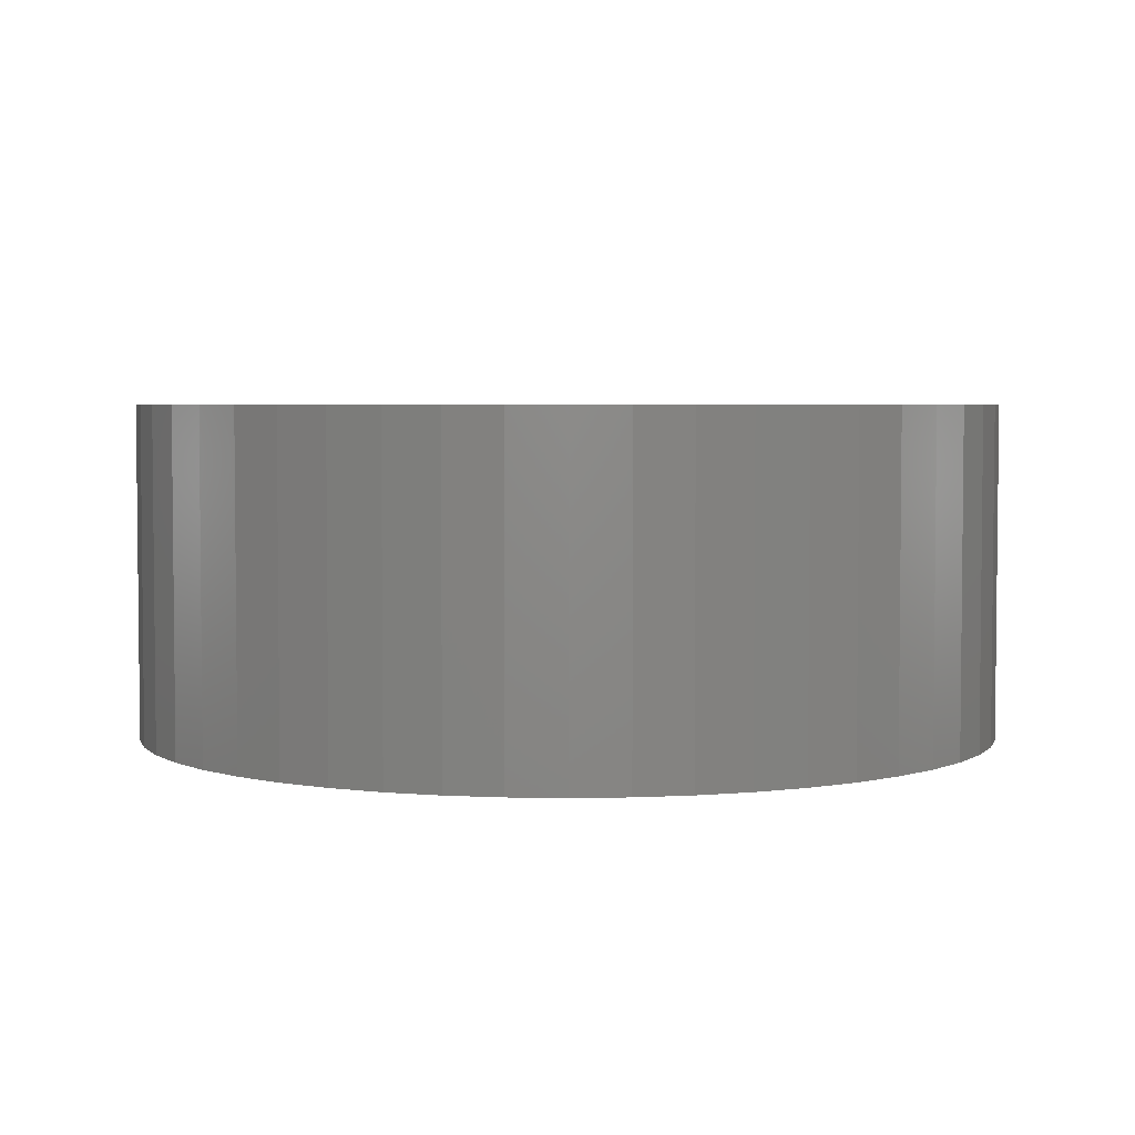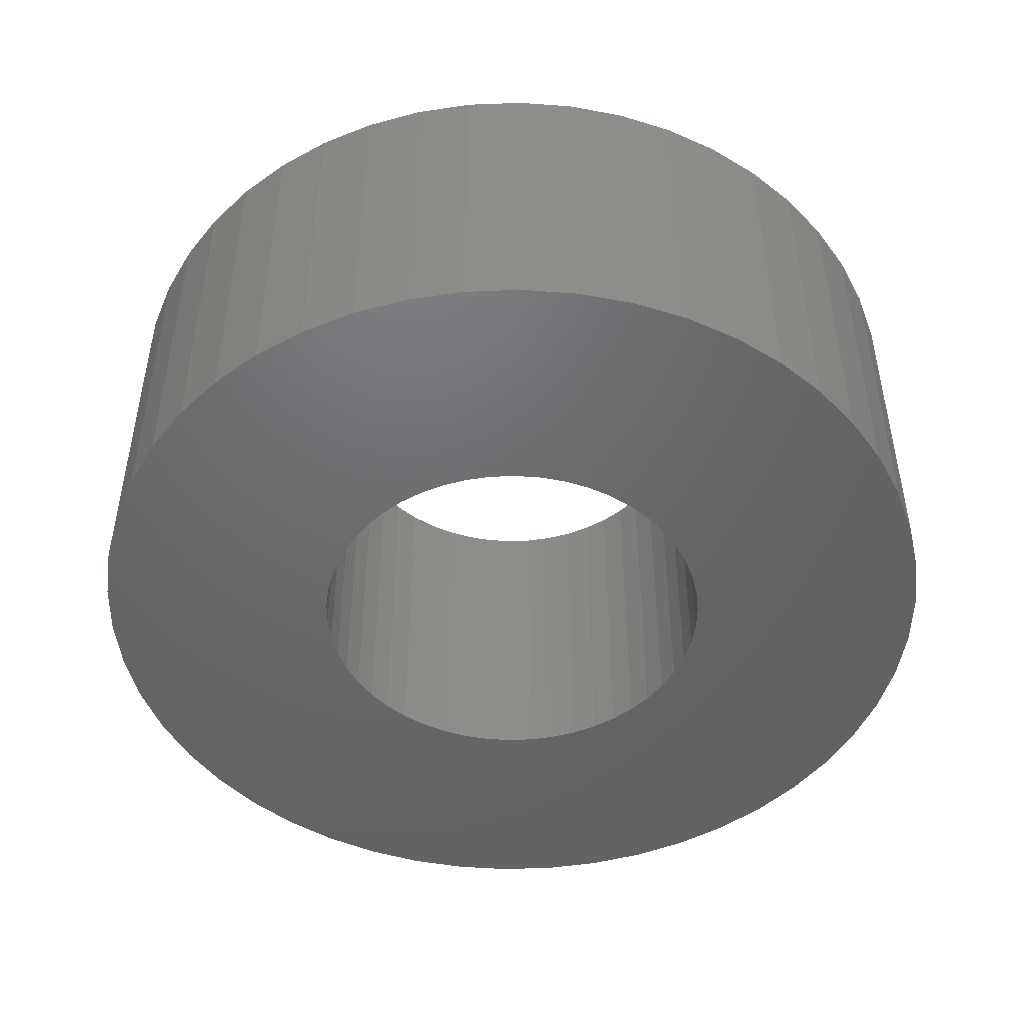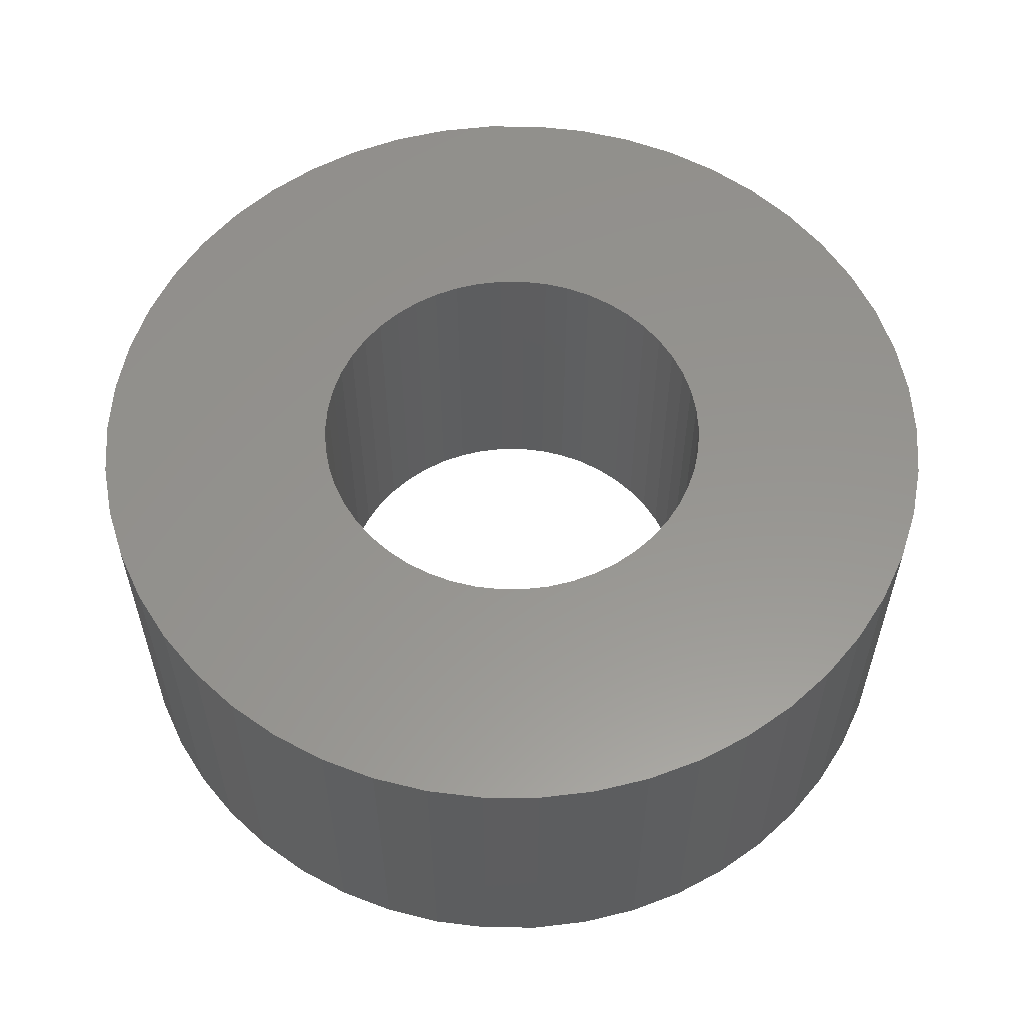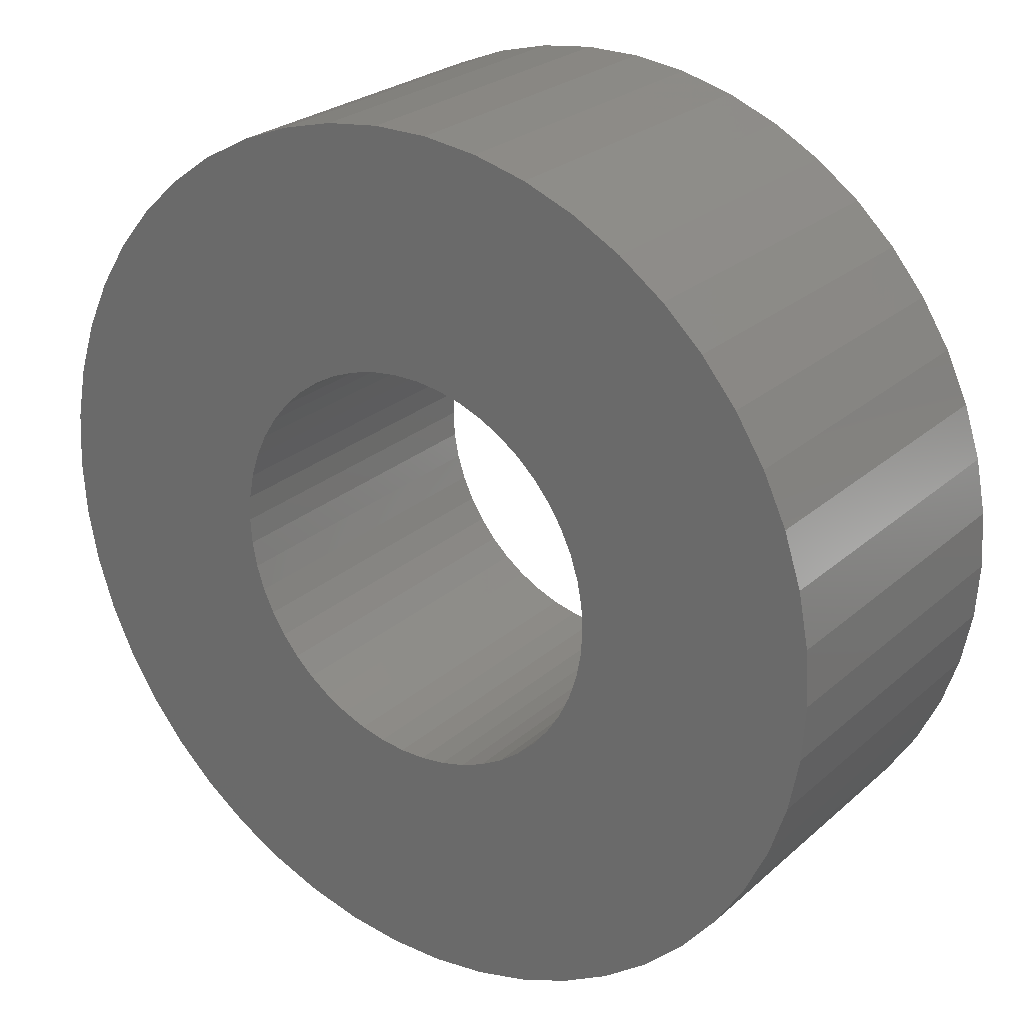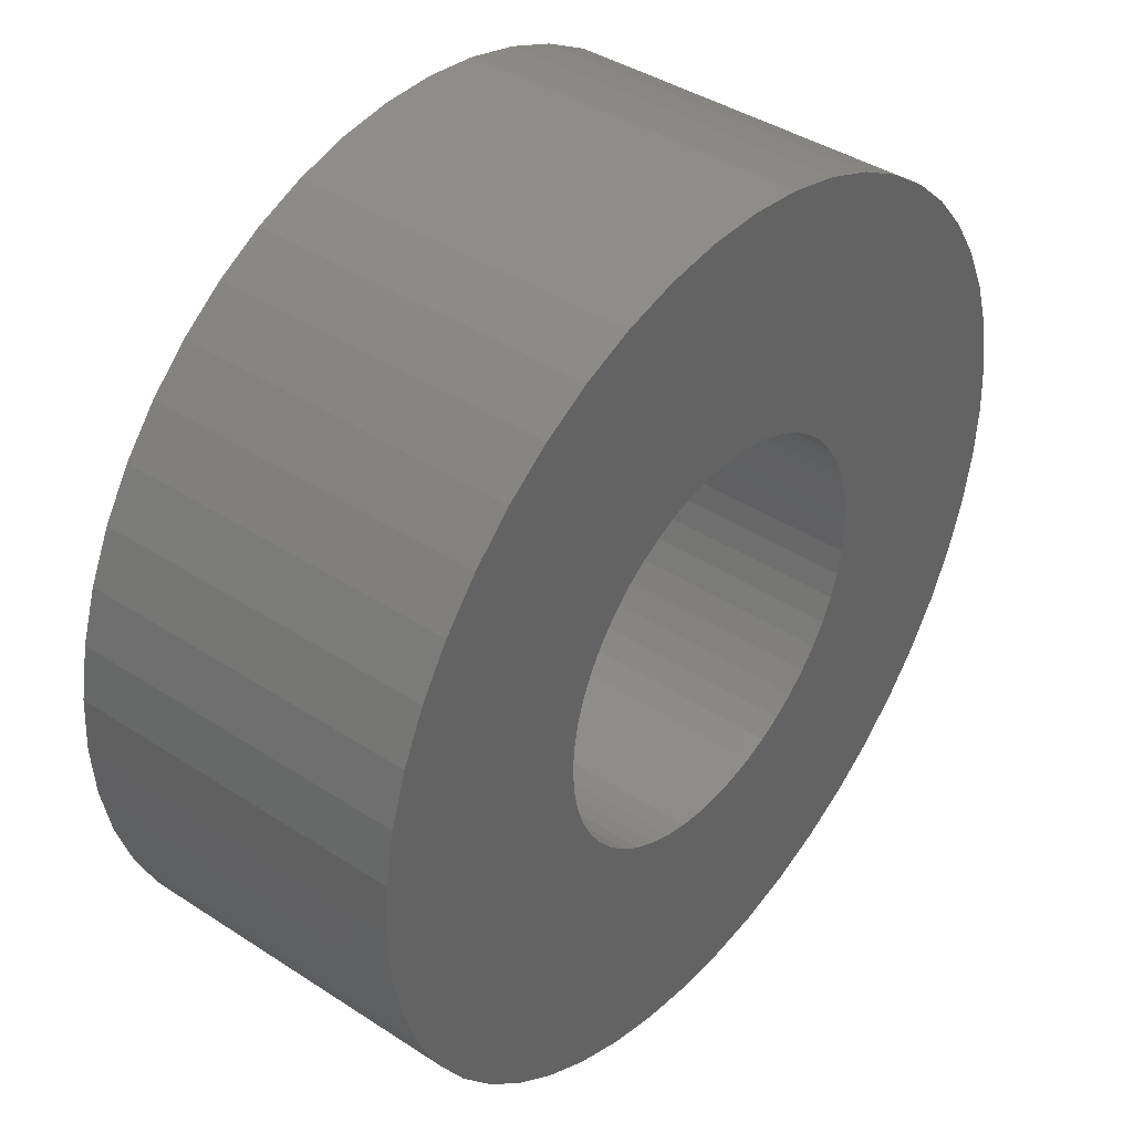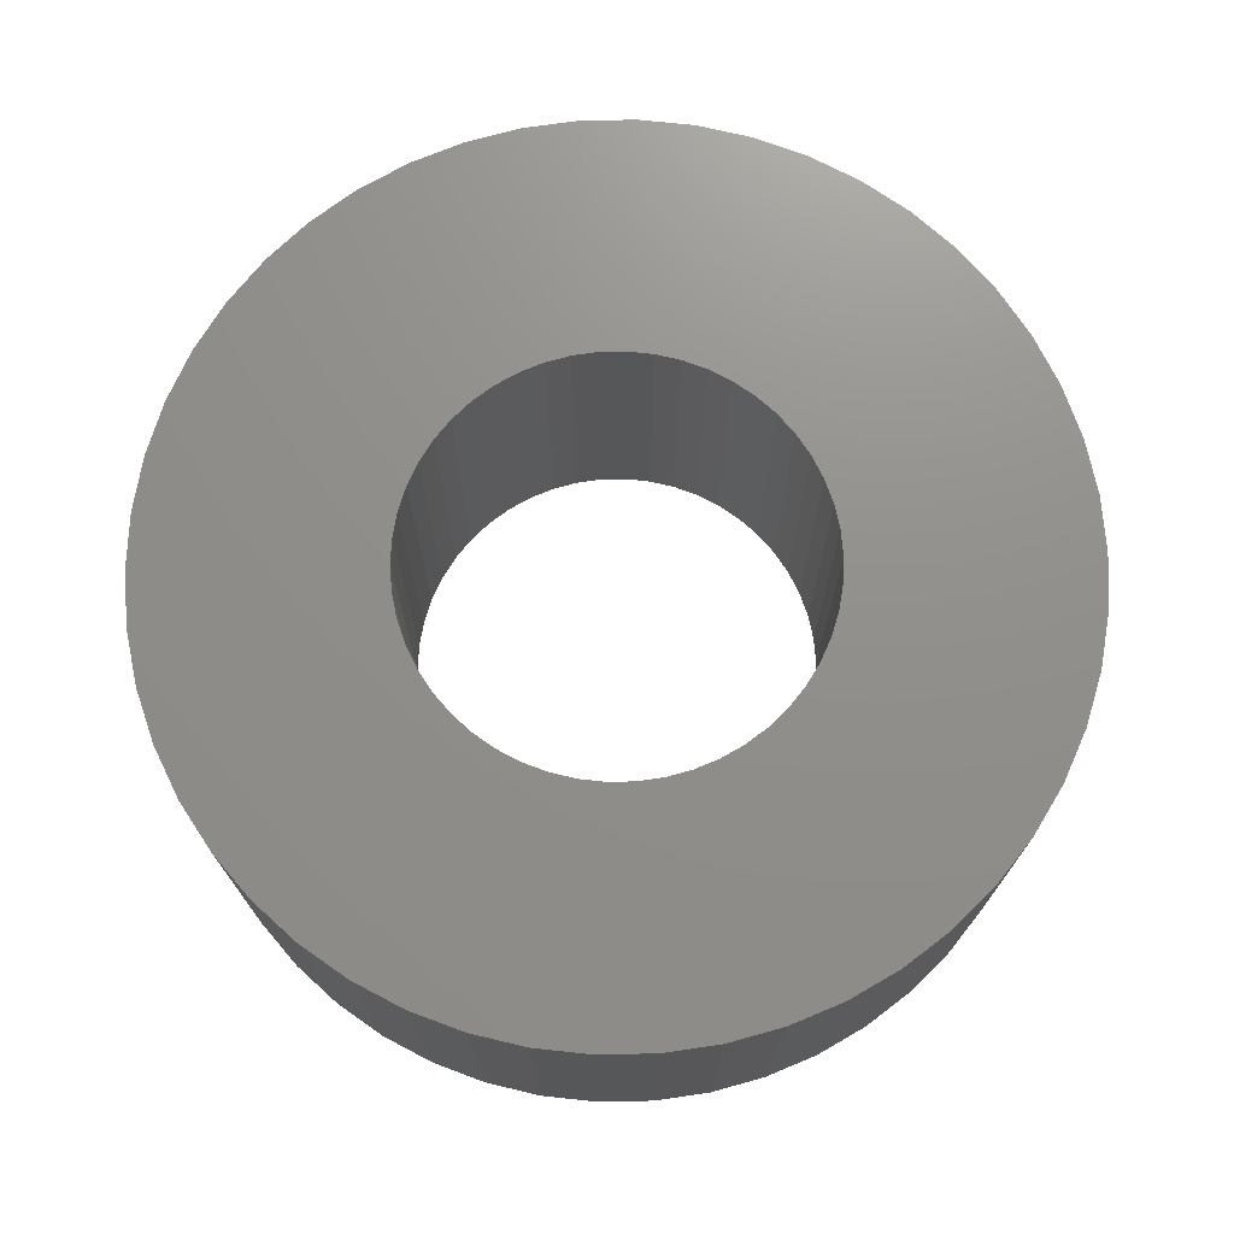
<metadata>
{"format":"stl","ext":"stl","renderer":"f3d","projection":"perspective","resolution":1024,"background":"white","views":[{"elev":3.9,"azim":10.7,"up":"+Z"},{"elev":-47.9,"azim":16.9,"up":"+Z"},{"elev":57.5,"azim":-64.7,"up":"+Z"},{"elev":25.4,"azim":-144.0,"up":"+Y"},{"elev":40.7,"azim":128.6,"up":"+Y"},{"elev":72.8,"azim":-51.5,"up":"+Z"}]}
</metadata>
<code>
# stl→obj: 200 verts, 400 faces
v 19.5 0 7.5
v 19.35 2.444 -7.5
v 19.35 2.444 7.5
v 19.5 0 -7.5
v -19.5 0 -7.5
v -19.35 2.444 7.5
v -19.35 2.444 -7.5
v -19.5 0 7.5
v 1.224 19.46 -7.5
v -1.224 19.46 7.5
v 1.224 19.46 7.5
v -1.224 19.46 -7.5
v -1.224 -19.46 -7.5
v 1.224 -19.46 7.5
v -1.224 -19.46 7.5
v 1.224 -19.46 -7.5
v 14.21 13.35 -7.5
v 12.43 15.03 7.5
v 14.21 13.35 7.5
v 12.43 15.03 -7.5
v -12.43 15.03 -7.5
v -14.21 13.35 7.5
v -12.43 15.03 7.5
v -14.21 13.35 -7.5
v -6.026 18.55 -7.5
v -8.303 17.64 7.5
v -6.026 18.55 7.5
v -8.303 17.64 -7.5
v 18.13 7.178 7.5
v 17.09 9.394 -7.5
v 17.09 9.394 7.5
v 18.13 7.178 -7.5
v 15.78 11.46 -7.5
v 15.78 11.46 7.5
v 8.303 17.64 -7.5
v 6.026 18.55 7.5
v 8.303 17.64 7.5
v 6.026 18.55 -7.5
v 10.45 16.46 -7.5
v 10.45 16.46 7.5
v -18.13 7.178 -7.5
v -17.09 9.394 7.5
v -17.09 9.394 -7.5
v -18.13 7.178 7.5
v -15.78 11.46 -7.5
v -15.78 11.46 7.5
v -18.89 4.849 -7.5
v -18.89 4.849 7.5
v -3.654 19.15 -7.5
v -3.654 19.15 7.5
v 18.89 4.849 7.5
v 18.89 4.849 -7.5
v 3.654 19.15 7.5
v 3.654 19.15 -7.5
v 9 0 7.5
v 8.929 1.128 7.5
v 19.35 -2.444 7.5
v 8.717 2.238 7.5
v 8.929 -1.128 7.5
v 8.368 3.313 7.5
v 18.89 -4.849 7.5
v 7.887 4.336 7.5
v 8.717 -2.238 7.5
v 7.281 5.29 7.5
v 18.13 -7.178 7.5
v 6.561 6.161 7.5
v 8.368 -3.313 7.5
v 5.737 6.935 7.5
v 17.09 -9.394 7.5
v 7.887 -4.336 7.5
v 4.822 7.599 7.5
v 3.832 8.143 7.5
v 2.781 8.56 7.5
v 1.686 8.841 7.5
v 0.5651 8.982 7.5
v -0.5651 8.982 7.5
v -1.686 8.841 7.5
v -2.781 8.56 7.5
v -3.832 8.143 7.5
v -4.822 7.599 7.5
v -10.45 16.46 7.5
v -5.737 6.935 7.5
v -6.561 6.161 7.5
v -7.281 5.29 7.5
v -7.887 4.336 7.5
v 15.78 -11.46 7.5
v 7.281 -5.29 7.5
v 14.21 -13.35 7.5
v 6.561 -6.161 7.5
v 12.43 -15.03 7.5
v 5.737 -6.935 7.5
v 10.45 -16.46 7.5
v 4.822 -7.599 7.5
v 8.303 -17.64 7.5
v 3.832 -8.143 7.5
v 6.026 -18.55 7.5
v 2.781 -8.56 7.5
v 3.654 -19.15 7.5
v 1.686 -8.841 7.5
v 0.5651 -8.982 7.5
v -0.5651 -8.982 7.5
v -1.686 -8.841 7.5
v -3.654 -19.15 7.5
v -2.781 -8.56 7.5
v -6.026 -18.55 7.5
v -3.832 -8.143 7.5
v -8.303 -17.64 7.5
v -4.822 -7.599 7.5
v -10.45 -16.46 7.5
v -5.737 -6.935 7.5
v -12.43 -15.03 7.5
v -6.561 -6.161 7.5
v -14.21 -13.35 7.5
v -7.281 -5.29 7.5
v -15.78 -11.46 7.5
v -7.887 -4.336 7.5
v -17.09 -9.394 7.5
v -8.368 -3.313 7.5
v -18.13 -7.178 7.5
v -8.717 -2.238 7.5
v -18.89 -4.849 7.5
v -8.929 -1.128 7.5
v -19.35 -2.444 7.5
v -9 0 7.5
v -8.368 3.313 7.5
v -8.717 2.238 7.5
v -8.929 1.128 7.5
v -10.45 16.46 -7.5
v 19.35 -2.444 -7.5
v 15.78 -11.46 -7.5
v 14.21 -13.35 -7.5
v 18.89 -4.849 -7.5
v 18.13 -7.178 -7.5
v -17.09 -9.394 -7.5
v -18.13 -7.178 -7.5
v 9 0 -7.5
v 8.929 -1.128 -7.5
v 8.717 -2.238 -7.5
v 8.929 1.128 -7.5
v 8.368 -3.313 -7.5
v 17.09 -9.394 -7.5
v 7.887 -4.336 -7.5
v 8.717 2.238 -7.5
v 7.281 -5.29 -7.5
v 6.561 -6.161 -7.5
v 12.43 -15.03 -7.5
v 8.368 3.313 -7.5
v 5.737 -6.935 -7.5
v 10.45 -16.46 -7.5
v 7.887 4.336 -7.5
v 4.822 -7.599 -7.5
v 8.303 -17.64 -7.5
v 3.832 -8.143 -7.5
v 6.026 -18.55 -7.5
v 2.781 -8.56 -7.5
v 3.654 -19.15 -7.5
v 1.686 -8.841 -7.5
v 0.5651 -8.982 -7.5
v -0.5651 -8.982 -7.5
v -1.686 -8.841 -7.5
v -3.654 -19.15 -7.5
v -2.781 -8.56 -7.5
v -6.026 -18.55 -7.5
v -3.832 -8.143 -7.5
v -8.303 -17.64 -7.5
v -4.822 -7.599 -7.5
v -10.45 -16.46 -7.5
v -5.737 -6.935 -7.5
v -12.43 -15.03 -7.5
v -6.561 -6.161 -7.5
v -14.21 -13.35 -7.5
v -7.281 -5.29 -7.5
v -15.78 -11.46 -7.5
v -7.887 -4.336 -7.5
v 7.281 5.29 -7.5
v 6.561 6.161 -7.5
v 5.737 6.935 -7.5
v 4.822 7.599 -7.5
v 3.832 8.143 -7.5
v 2.781 8.56 -7.5
v 1.686 8.841 -7.5
v 0.5651 8.982 -7.5
v -0.5651 8.982 -7.5
v -1.686 8.841 -7.5
v -2.781 8.56 -7.5
v -3.832 8.143 -7.5
v -4.822 7.599 -7.5
v -5.737 6.935 -7.5
v -6.561 6.161 -7.5
v -7.281 5.29 -7.5
v -7.887 4.336 -7.5
v -8.368 3.313 -7.5
v -8.717 2.238 -7.5
v -8.929 1.128 -7.5
v -9 0 -7.5
v -8.368 -3.313 -7.5
v -8.717 -2.238 -7.5
v -18.89 -4.849 -7.5
v -8.929 -1.128 -7.5
v -19.35 -2.444 -7.5
f 1 2 3
f 2 1 4
f 5 6 7
f 6 5 8
f 9 10 11
f 10 9 12
f 13 14 15
f 14 13 16
f 17 18 19
f 18 17 20
f 21 22 23
f 22 21 24
f 25 26 27
f 26 25 28
f 29 30 31
f 30 29 32
f 31 33 34
f 33 31 30
f 35 36 37
f 36 35 38
f 39 37 40
f 37 39 35
f 41 42 43
f 42 41 44
f 45 22 24
f 22 45 46
f 47 44 41
f 44 47 48
f 49 27 50
f 27 49 25
f 51 32 29
f 32 51 52
f 3 52 51
f 52 3 2
f 34 17 19
f 17 34 33
f 38 53 36
f 53 38 54
f 54 11 53
f 11 54 9
f 20 40 18
f 40 20 39
f 43 46 45
f 46 43 42
f 7 48 47
f 48 7 6
f 55 1 3
f 56 3 51
f 1 55 57
f 58 51 29
f 59 57 55
f 60 29 31
f 57 59 61
f 62 31 34
f 63 61 59
f 64 34 19
f 61 63 65
f 66 19 18
f 67 65 63
f 68 18 40
f 65 67 69
f 70 69 67
f 3 56 55
f 51 58 56
f 29 60 58
f 71 40 37
f 31 62 60
f 34 64 62
f 19 66 64
f 72 37 36
f 18 68 66
f 40 71 68
f 37 72 71
f 73 36 53
f 36 73 72
f 53 74 73
f 11 74 53
f 11 75 74
f 11 76 75
f 10 76 11
f 10 77 76
f 50 77 10
f 77 50 78
f 27 78 50
f 78 27 79
f 26 79 27
f 79 26 80
f 81 80 26
f 80 81 82
f 23 82 81
f 82 23 83
f 22 83 23
f 83 22 84
f 46 84 22
f 84 46 85
f 42 85 46
f 69 70 86
f 87 86 70
f 86 87 88
f 89 88 87
f 88 89 90
f 91 90 89
f 90 91 92
f 93 92 91
f 92 93 94
f 95 94 93
f 94 95 96
f 97 96 95
f 96 97 98
f 99 98 97
f 99 14 98
f 100 14 99
f 101 14 100
f 101 15 14
f 102 15 101
f 103 102 104
f 102 103 15
f 105 104 106
f 107 106 108
f 109 108 110
f 104 105 103
f 111 110 112
f 113 112 114
f 115 114 116
f 106 107 105
f 117 116 118
f 119 118 120
f 121 120 122
f 123 122 124
f 85 42 125
f 108 109 107
f 44 125 42
f 110 111 109
f 125 44 126
f 112 113 111
f 48 126 44
f 114 115 113
f 126 48 127
f 116 117 115
f 6 127 48
f 118 119 117
f 127 6 124
f 120 121 119
f 8 124 6
f 122 123 121
f 124 8 123
f 28 81 26
f 81 28 128
f 128 23 81
f 23 128 21
f 12 50 10
f 50 12 49
f 57 4 1
f 4 57 129
f 88 130 86
f 130 88 131
f 65 132 61
f 132 65 133
f 61 129 57
f 129 61 132
f 134 119 135
f 119 134 117
f 136 4 129
f 137 129 132
f 4 136 2
f 138 132 133
f 139 2 136
f 140 133 141
f 2 139 52
f 142 141 130
f 143 52 139
f 144 130 131
f 52 143 32
f 145 131 146
f 147 32 143
f 148 146 149
f 32 147 30
f 150 30 147
f 129 137 136
f 132 138 137
f 133 140 138
f 151 149 152
f 141 142 140
f 130 144 142
f 131 145 144
f 153 152 154
f 146 148 145
f 149 151 148
f 152 153 151
f 155 154 156
f 154 155 153
f 156 157 155
f 16 157 156
f 16 158 157
f 16 159 158
f 13 159 16
f 13 160 159
f 161 160 13
f 160 161 162
f 163 162 161
f 162 163 164
f 165 164 163
f 164 165 166
f 167 166 165
f 166 167 168
f 169 168 167
f 168 169 170
f 171 170 169
f 170 171 172
f 173 172 171
f 172 173 174
f 134 174 173
f 30 150 33
f 175 33 150
f 33 175 17
f 176 17 175
f 17 176 20
f 177 20 176
f 20 177 39
f 178 39 177
f 39 178 35
f 179 35 178
f 35 179 38
f 180 38 179
f 38 180 54
f 181 54 180
f 181 9 54
f 182 9 181
f 183 9 182
f 183 12 9
f 184 12 183
f 49 184 185
f 184 49 12
f 25 185 186
f 28 186 187
f 128 187 188
f 185 25 49
f 21 188 189
f 24 189 190
f 45 190 191
f 186 28 25
f 43 191 192
f 41 192 193
f 47 193 194
f 7 194 195
f 174 134 196
f 187 128 28
f 135 196 134
f 188 21 128
f 196 135 197
f 189 24 21
f 198 197 135
f 190 45 24
f 197 198 199
f 191 43 45
f 200 199 198
f 192 41 43
f 199 200 195
f 193 47 41
f 5 195 200
f 194 7 47
f 195 5 7
f 152 92 94
f 92 152 149
f 146 88 90
f 88 146 131
f 86 141 69
f 141 86 130
f 135 121 198
f 121 135 119
f 154 94 96
f 94 154 152
f 156 96 98
f 96 156 154
f 16 98 14
f 98 16 156
f 69 133 65
f 133 69 141
f 161 15 103
f 15 161 13
f 165 105 107
f 105 165 163
f 163 103 105
f 103 163 161
f 171 115 173
f 115 171 113
f 171 111 113
f 111 171 169
f 198 123 200
f 123 198 121
f 200 8 5
f 8 200 123
f 149 90 92
f 90 149 146
f 173 117 134
f 117 173 115
f 167 107 109
f 107 167 165
f 169 109 111
f 109 169 167
f 126 192 125
f 192 126 193
f 150 64 175
f 64 150 62
f 180 72 73
f 72 180 179
f 186 78 79
f 78 186 185
f 125 191 85
f 191 125 192
f 138 59 137
f 59 138 63
f 179 71 72
f 71 179 178
f 84 189 83
f 189 84 190
f 185 77 78
f 77 185 184
f 189 82 83
f 82 189 188
f 136 56 139
f 56 136 55
f 140 63 138
f 63 140 67
f 177 66 68
f 66 177 176
f 183 75 76
f 75 183 182
f 181 73 74
f 73 181 180
f 178 68 71
f 68 178 177
f 124 194 127
f 194 124 195
f 85 190 84
f 190 85 191
f 184 76 77
f 76 184 183
f 188 80 82
f 80 188 187
f 187 79 80
f 79 187 186
f 137 55 136
f 55 137 59
f 157 100 99
f 100 157 158
f 147 62 150
f 62 147 60
f 143 60 147
f 60 143 58
f 139 58 143
f 58 139 56
f 175 66 176
f 66 175 64
f 182 74 75
f 74 182 181
f 127 193 126
f 193 127 194
f 142 67 140
f 67 142 70
f 160 104 102
f 104 160 162
f 159 102 101
f 102 159 160
f 122 195 124
f 195 122 199
f 120 199 122
f 199 120 197
f 114 174 116
f 174 114 172
f 116 196 118
f 196 116 174
f 153 97 95
f 97 153 155
f 155 99 97
f 99 155 157
f 145 91 89
f 91 145 148
f 144 70 142
f 70 144 87
f 162 106 104
f 106 162 164
f 158 101 100
f 101 158 159
f 112 172 114
f 172 112 170
f 168 112 110
f 112 168 170
f 145 87 144
f 87 145 89
f 148 93 91
f 93 148 151
f 151 95 93
f 95 151 153
f 166 110 108
f 110 166 168
f 118 197 120
f 197 118 196
f 164 108 106
f 108 164 166

</code>
